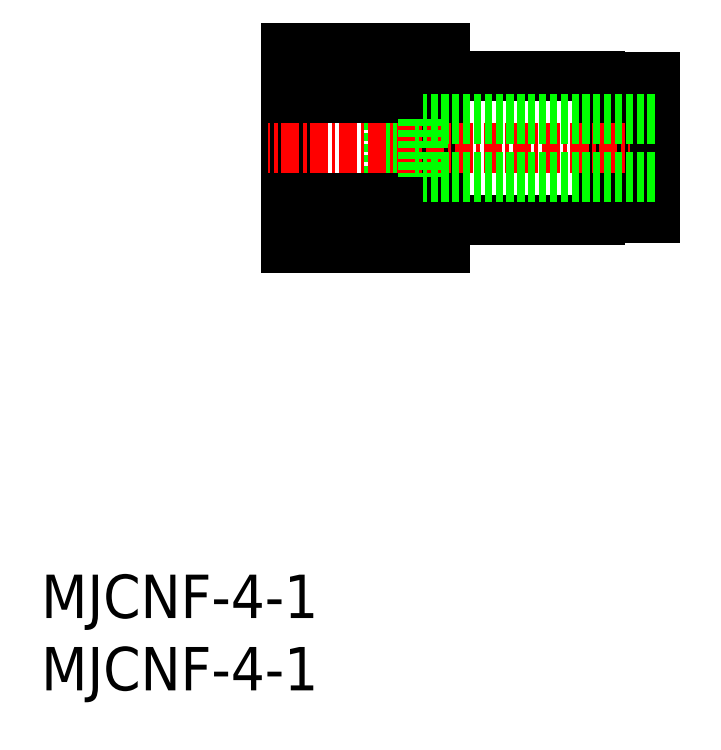
<metadata>
{"format":"dxf","ext":"dxf","renderer":"ezdxf+matplotlib","layout":"modelspace","background":"white","min_lineweight":24,"dpi":150}
</metadata>
<code>
0
SECTION
2
ENTITIES
0
INSERT
8
0
2
*U3
10
0
20
0
30
0
0
INSERT
8
0
2
*U4
10
0
20
0
30
0
0
LINE
8
0
10
24.92
20
41.26
30
0
11
17.92
21
41.51
31
0
0
LINE
8
0
10
23.92
20
32.76
30
0
11
24.92
21
33.76
31
0
0
LINE
8
0
10
23.92
20
42.26
30
0
11
24.92
21
41.26
31
0
0
LINE
8
0
10
23.92
20
32.76
30
0
11
16.92
21
32.51
31
0
0
LINE
8
0
10
23.92
20
42.26
30
0
11
16.92
21
42.51
31
0
0
LINE
8
0
10
23.92
20
42.26
30
0
11
23.92
21
32.76
31
0
0
LINE
8
0
10
24.92
20
41.26
30
0
11
24.92
21
33.76
31
0
0
LINE
8
0
10
24.92
20
33.76
30
0
11
17.92
21
33.51
31
0
0
LINE
8
0
10
38.62
20
32.51
30
0
11
27.92
21
32.51
31
0
0
LINE
8
0
10
42.42
20
32.63
30
0
11
41.32
21
32.63
31
0
0
LINE
8
0
10
16.92
20
42.51
30
0
11
17.92
21
41.51
31
0
0
LINE
8
0
10
42.42
20
42.38
30
0
11
41.32
21
42.38
31
0
0
LINE
8
0
10
38.62
20
42.51
30
0
11
27.92
21
42.51
31
0
0
LINE
8
0
10
16.92
20
32.51
30
0
11
17.92
21
33.51
31
0
0
LINE
8
0
10
17.92
20
41.51
30
0
11
17.92
21
33.51
31
0
0
LINE
8
0
10
40.32
20
42.01
30
0
11
38.62
21
42.01
31
0
0
LINE
8
0
10
40.32
20
33.01
30
0
11
38.62
21
33.01
31
0
0
LINE
8
0
10
41.32
20
40.01
30
0
11
40.32
21
40.01
31
0
0
LINE
8
0
10
41.32
20
35.01
30
0
11
40.32
21
35.01
31
0
0
LINE
8
0
10
27.92
20
44.43
30
0
11
27.92
21
30.58
31
0
0
LINE
8
0
10
16.92
20
44.43
30
0
11
16.92
21
30.58
31
0
0
LINE
8
0
10
38.62
20
42.51
30
0
11
38.62
21
32.51
31
0
0
LINE
8
0
10
40.32
20
42.01
30
0
11
40.32
21
33.01
31
0
0
LINE
8
0
10
41.32
20
42.38
30
0
11
41.32
21
32.63
31
0
0
LINE
8
CENTER
10
43.85
20
37.51
30
0
11
15.66
21
37.51
31
0
0
LINE
8
0
10
42.42
20
42.38
30
0
11
42.42
21
32.63
31
0
0
LINE
8
0
10
27.92
20
30.58
30
0
11
16.92
21
30.58
31
0
0
LINE
8
0
10
27.92
20
34.04
30
0
11
16.92
21
34.04
31
0
0
LINE
8
0
10
27.92
20
40.97
30
0
11
16.92
21
40.97
31
0
0
LINE
8
0
10
27.92
20
44.43
30
0
11
16.92
21
44.43
31
0
0
LINE
8
0
10
42.42
20
35.51
30
0
11
26.42
21
35.51
31
0
0
LINE
8
0
10
42.42
20
39.51
30
0
11
26.42
21
39.51
31
0
0
LINE
8
0
10
26.42
20
39.51
30
0
11
26.42
21
35.51
31
0
0
ENDSEC
0
EOF

</code>
